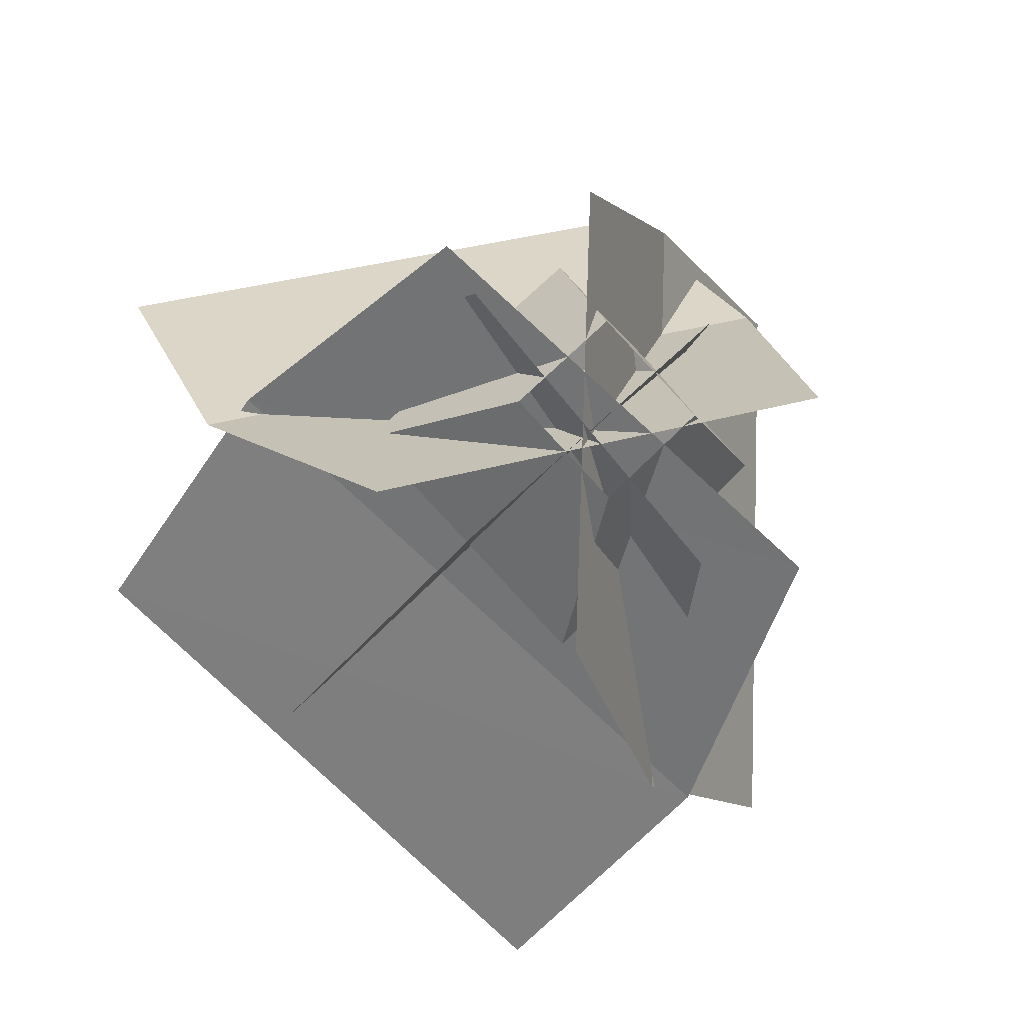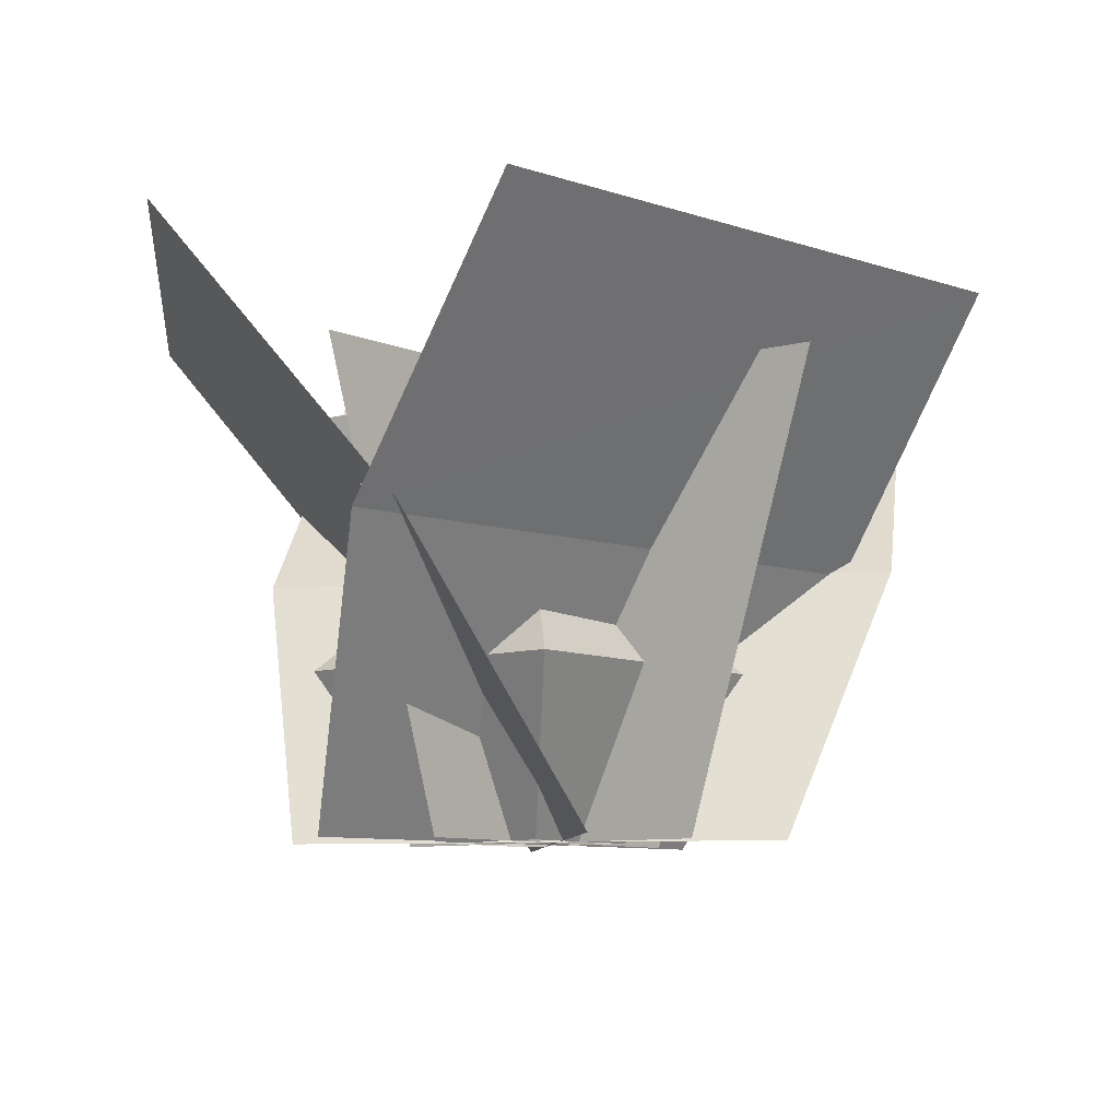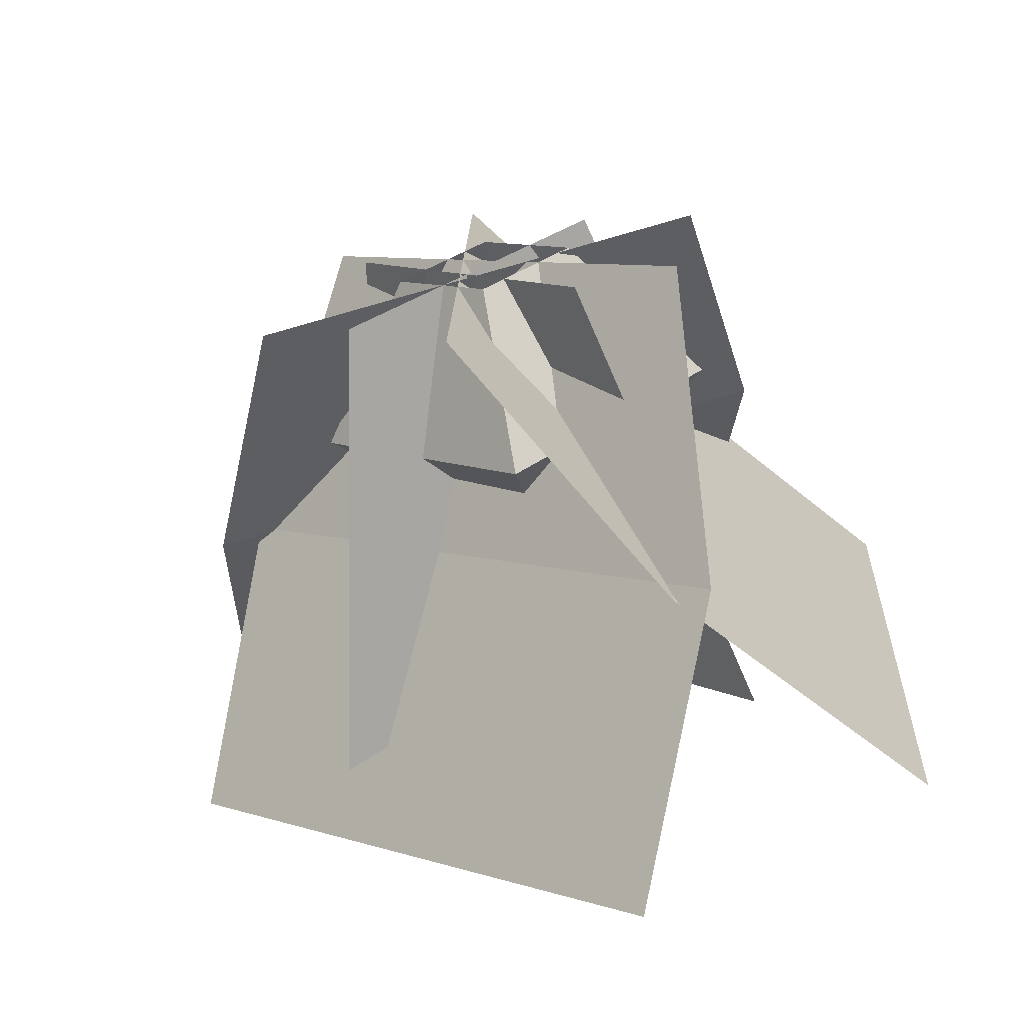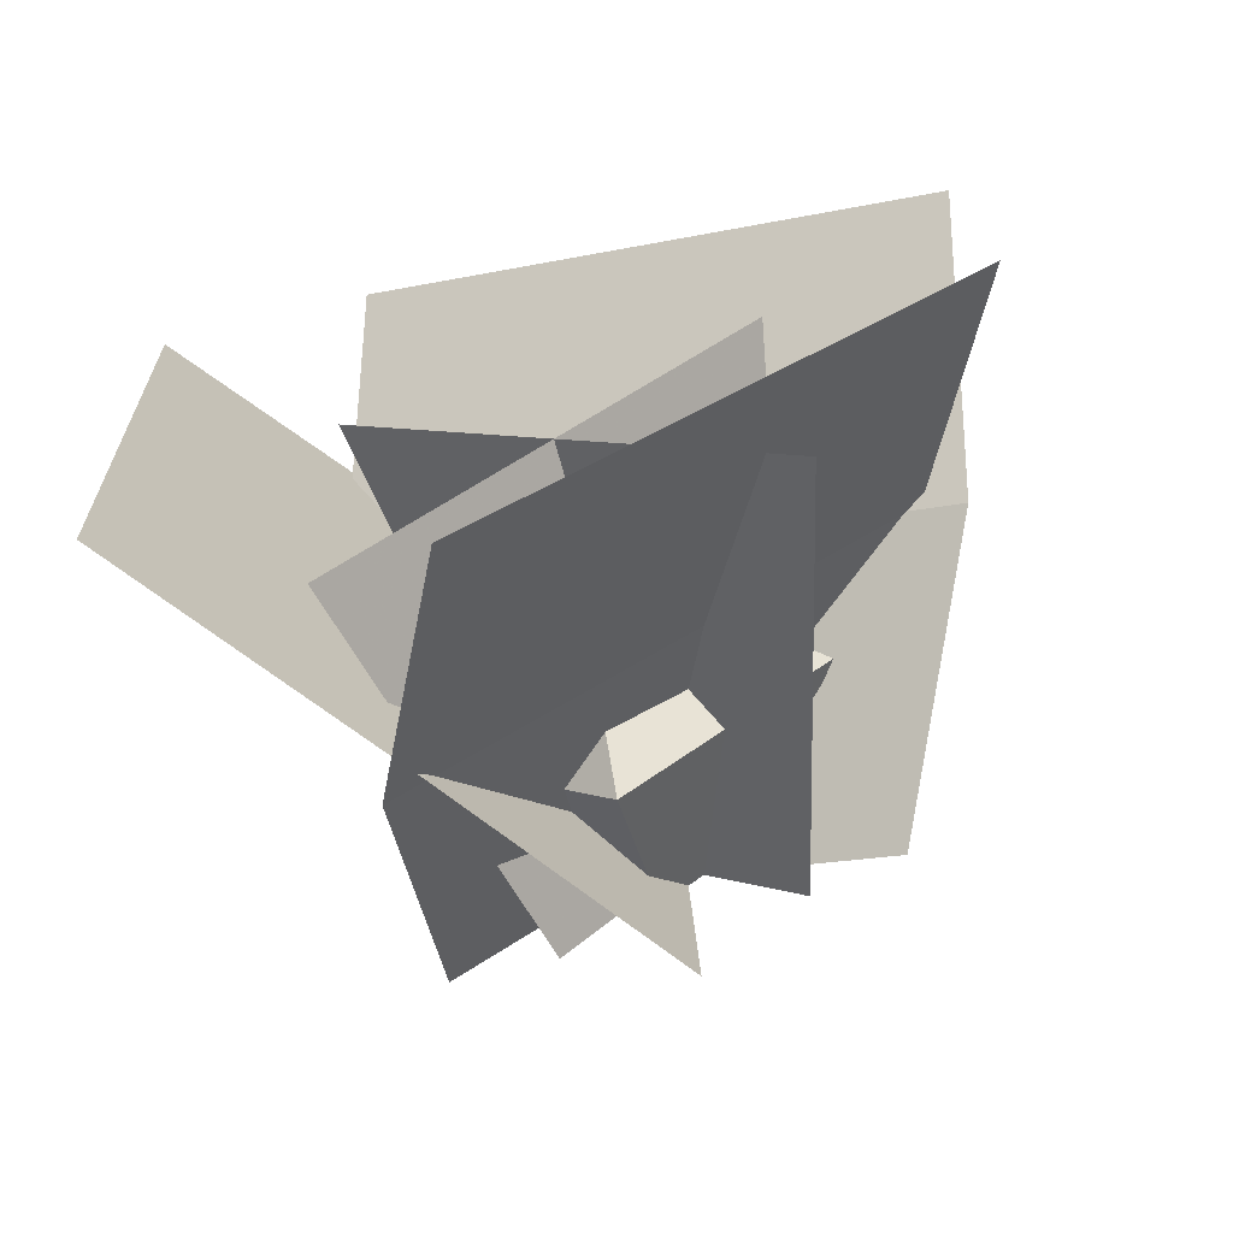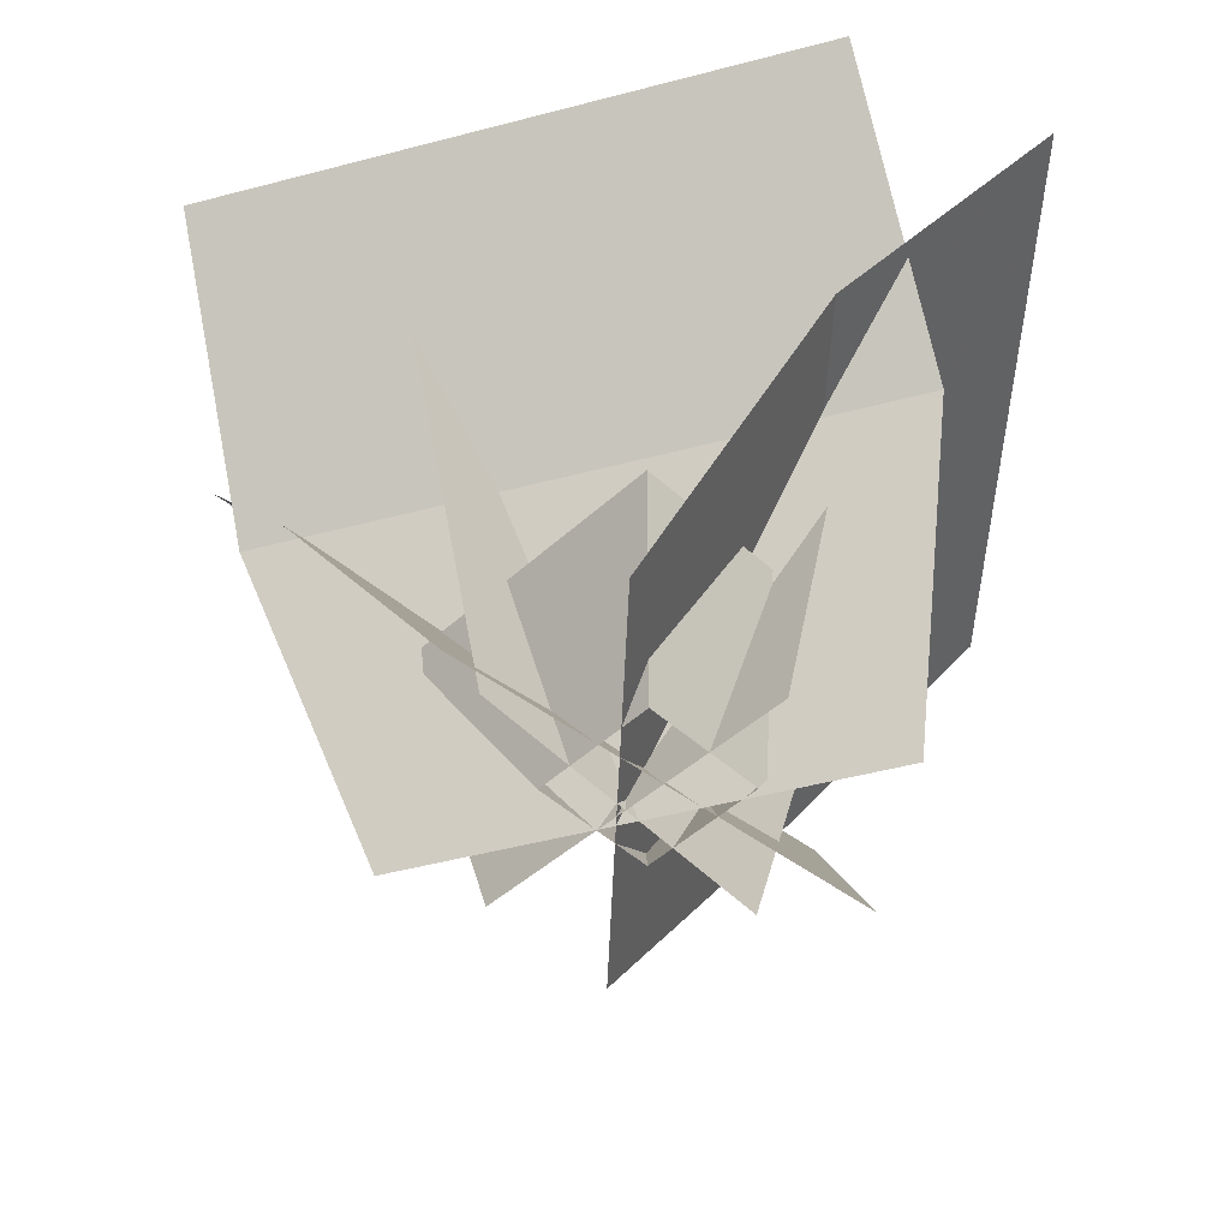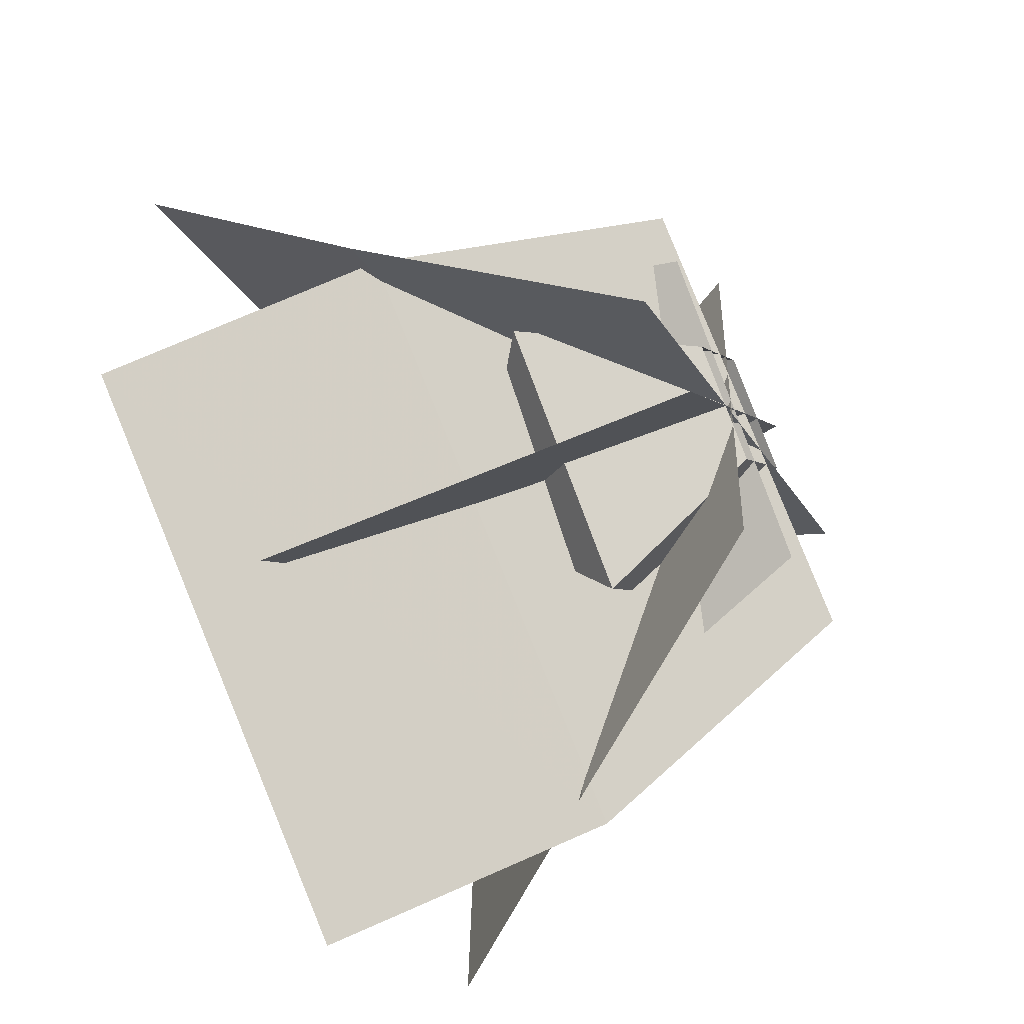
<metadata>
{"format":"obj","ext":"obj","renderer":"f3d","projection":"perspective","resolution":1024,"background":"white","views":[{"elev":-14.4,"azim":164.8,"up":"+Y"},{"elev":-8.3,"azim":-4.2,"up":"+Z"},{"elev":-68.1,"azim":-168.2,"up":"+Y"},{"elev":-69.5,"azim":14.1,"up":"+Y"},{"elev":40.9,"azim":179.6,"up":"+Y"},{"elev":-51.9,"azim":119.5,"up":"+Y"}]}
</metadata>
<code>
g World_cao1
v -7.37 -5.822 -0.03009
v 5.213 8.337 0.004053
v 9.48 13.25 24.25
v -12.73 -11.74 23.82
v 10.44 -3.065 -0.01558
v 17.44 4.251 14.74
v -16.08 13.86 14.74
v -14.5 4.082 -0.01558
v -1.33 14.93 0.003726
v -10.83 19.06 14.99
v -9.466 -15.78 14.99
v -0.3161 -10.99 0.003725
v -13.03 -5.702 -0.02467
v -11.51 -16.41 14.5
v 15.14 5.924 14.65
v 6.801 10.92 0.007675
v 5.338 -5.16 -0.03009
v -8.297 7.99 0.004053
v -13.45 12.28 24.25
v 10.61 -10.93 23.82
v 20.45 15.65 27.85
v -12 24.95 27.85
v -22.51 18.8 29.22
v -21.19 -14.93 29.22
v -4.903 -24.5 28.35
v 20.9 -2.883 28.4
v -7.37 -5.822 -0.03009
v -12.73 -11.74 23.82
v 9.48 13.25 24.25
v 5.213 8.337 0.004053
v 10.44 -3.065 -0.01558
v -14.5 4.082 -0.01558
v -16.08 13.86 14.74
v 17.44 4.251 14.74
v -1.33 14.93 0.003726
v -0.3161 -10.99 0.003725
v -9.466 -15.78 14.99
v -10.83 19.06 14.99
v -13.03 -5.702 -0.02467
v 6.801 10.92 0.007675
v 15.14 5.924 14.65
v -11.51 -16.41 14.5
v 5.338 -5.16 -0.03009
v 10.61 -10.93 23.82
v -13.45 12.28 24.25
v -8.297 7.99 0.004053
v -12 24.95 27.85
v 20.45 15.65 27.85
v -22.51 18.8 29.22
v -21.19 -14.93 29.22
v 20.9 -2.883 28.4
v -4.903 -24.5 28.35
v -2.204 2.477 17.81
v -2.204 13.75 8.903
v -13.47 2.477 8.903
v -13.47 2.477 8.903
v -2.204 -8.792 8.903
v -2.204 -8.792 8.903
v 9.065 2.477 8.903
v 9.065 2.477 8.903
v -2.204 13.75 8.903
v -7.185 2.477 -1e-06
v -2.204 7.458 -1e-06
v -2.204 -2.504 -1e-06
v -7.185 2.477 -1e-06
v 2.776 2.477 -1e-06
v -2.204 -2.504 -1e-06
v 2.776 2.477 -1e-06
v -2.204 7.458 -1e-06
f 1 2 3
f 3 4 1
f 5 6 7
f 7 8 5
f 9 10 11
f 11 12 9
f 13 14 15
f 15 16 13
f 17 18 19
f 19 20 17
f 6 21 22
f 22 7 6
f 23 24 11
f 11 10 23
f 14 25 26
f 26 15 14
f 27 28 29
f 29 30 27
f 31 32 33
f 33 34 31
f 35 36 37
f 37 38 35
f 39 40 41
f 41 42 39
f 43 44 45
f 45 46 43
f 34 33 47
f 47 48 34
f 49 38 37
f 37 50 49
f 42 41 51
f 51 52 42
f 53 54 55
f 53 56 57
f 53 58 59
f 53 60 61
f 62 55 54
f 54 63 62
f 64 57 56
f 56 65 64
f 66 59 58
f 58 67 66
f 68 69 61
f 61 60 68

</code>
